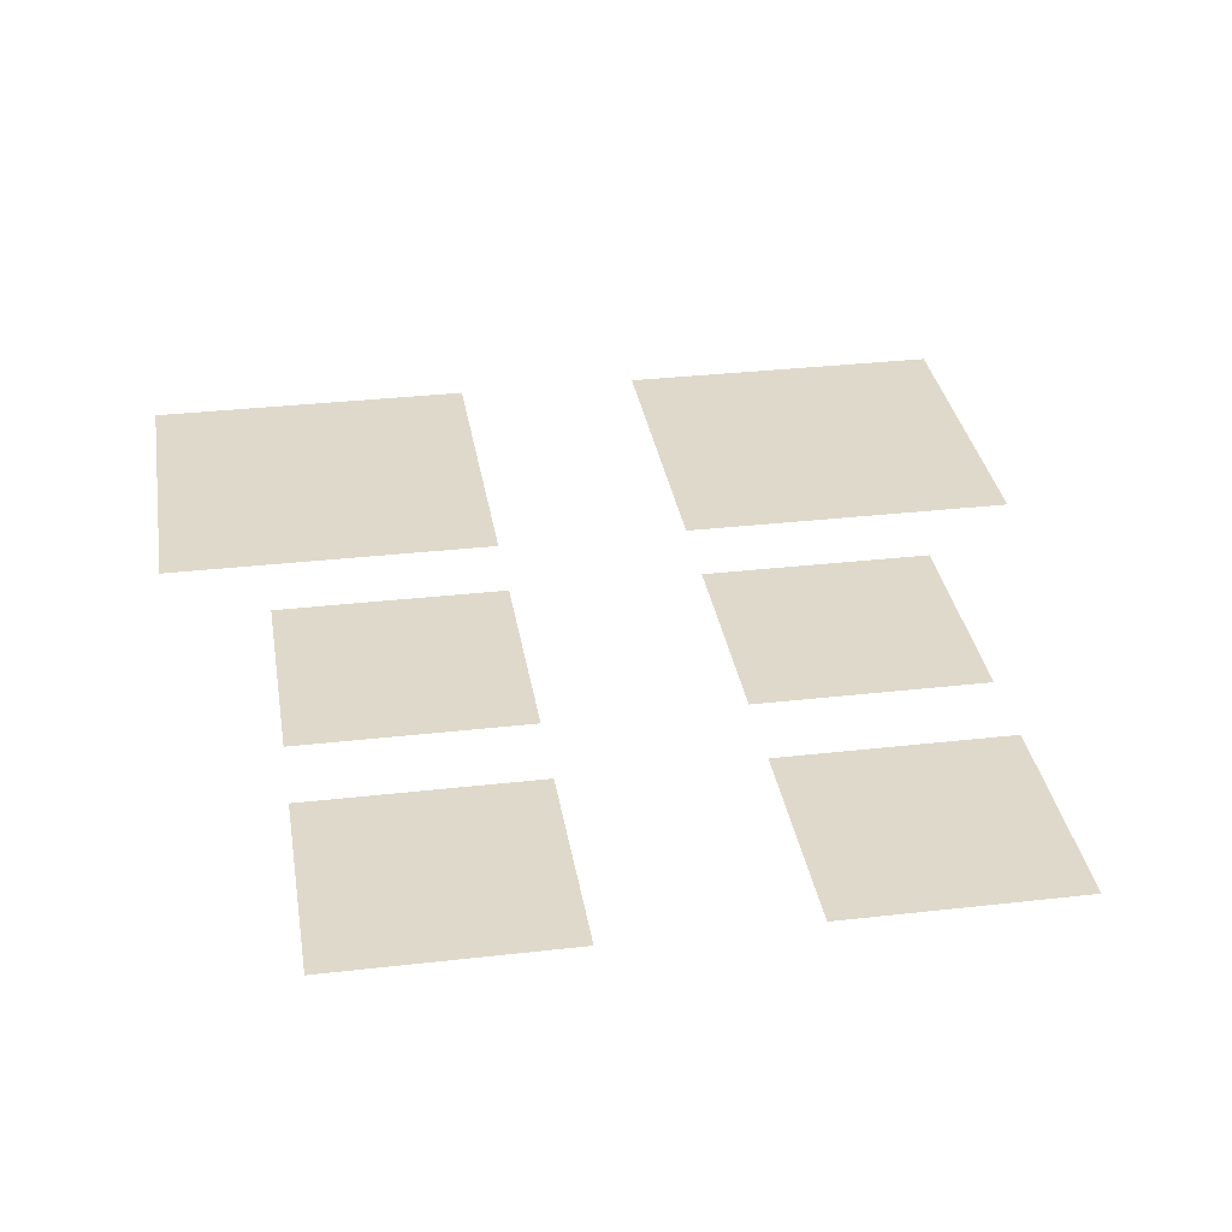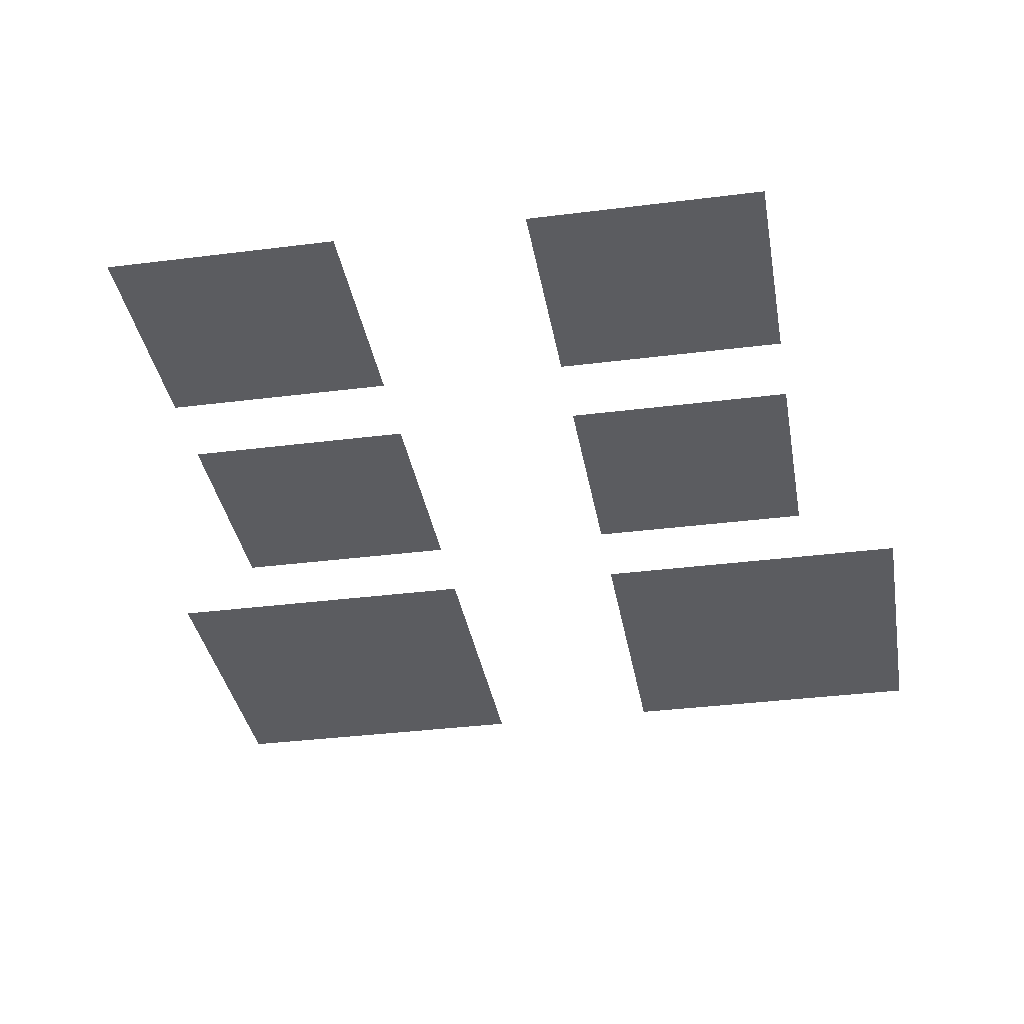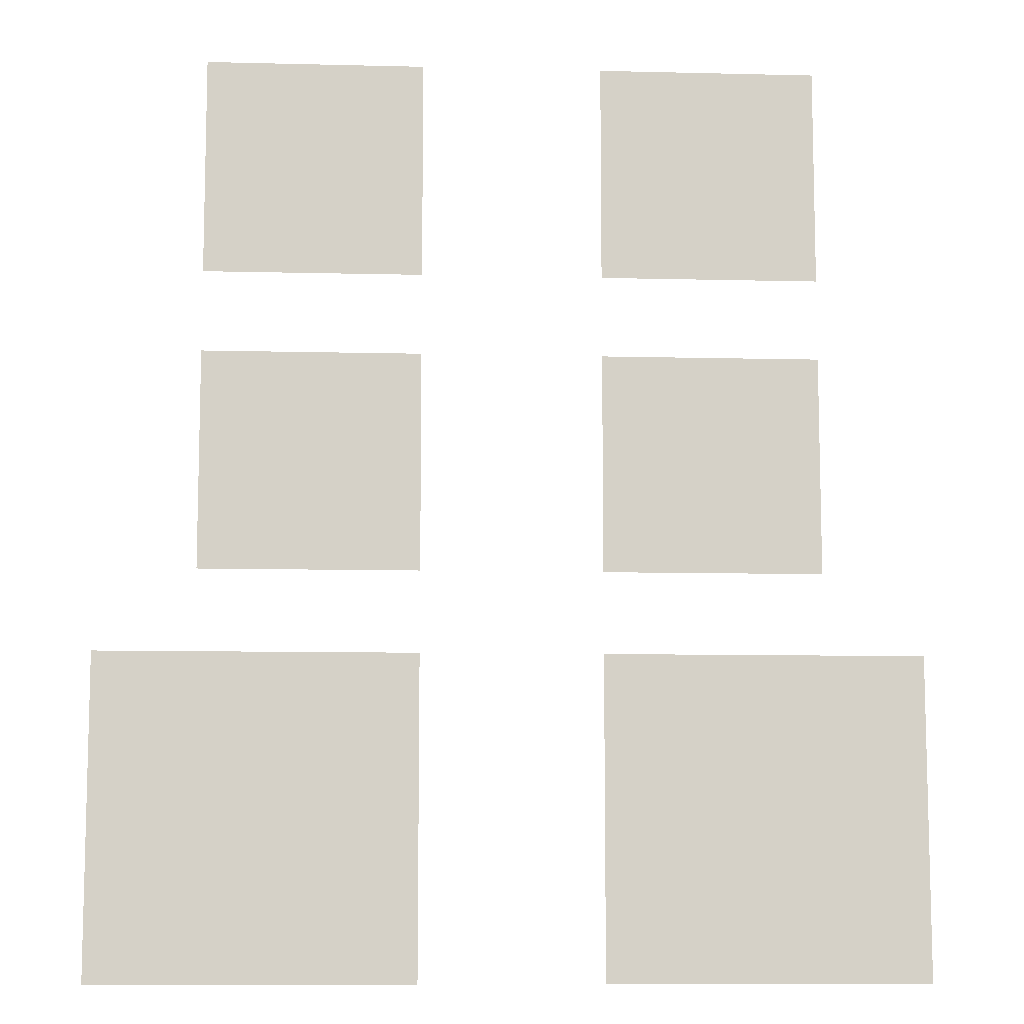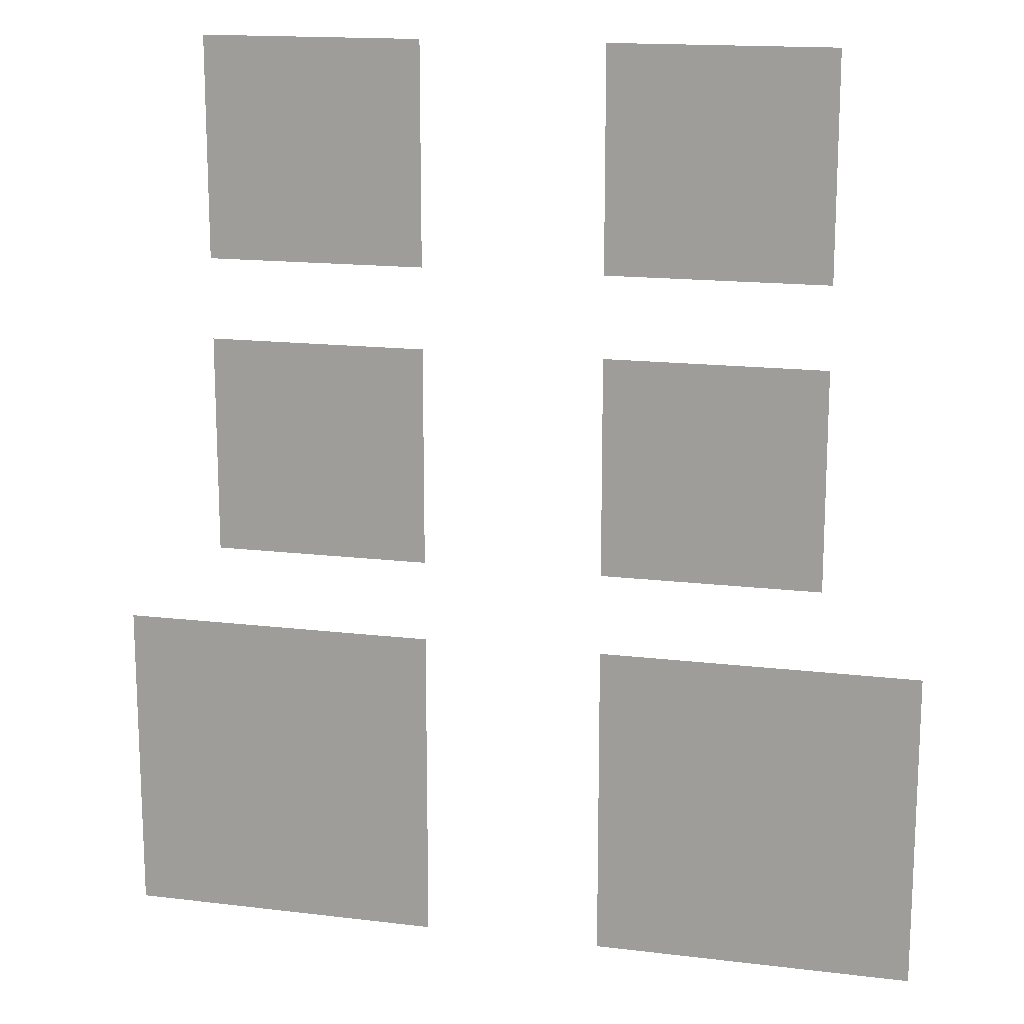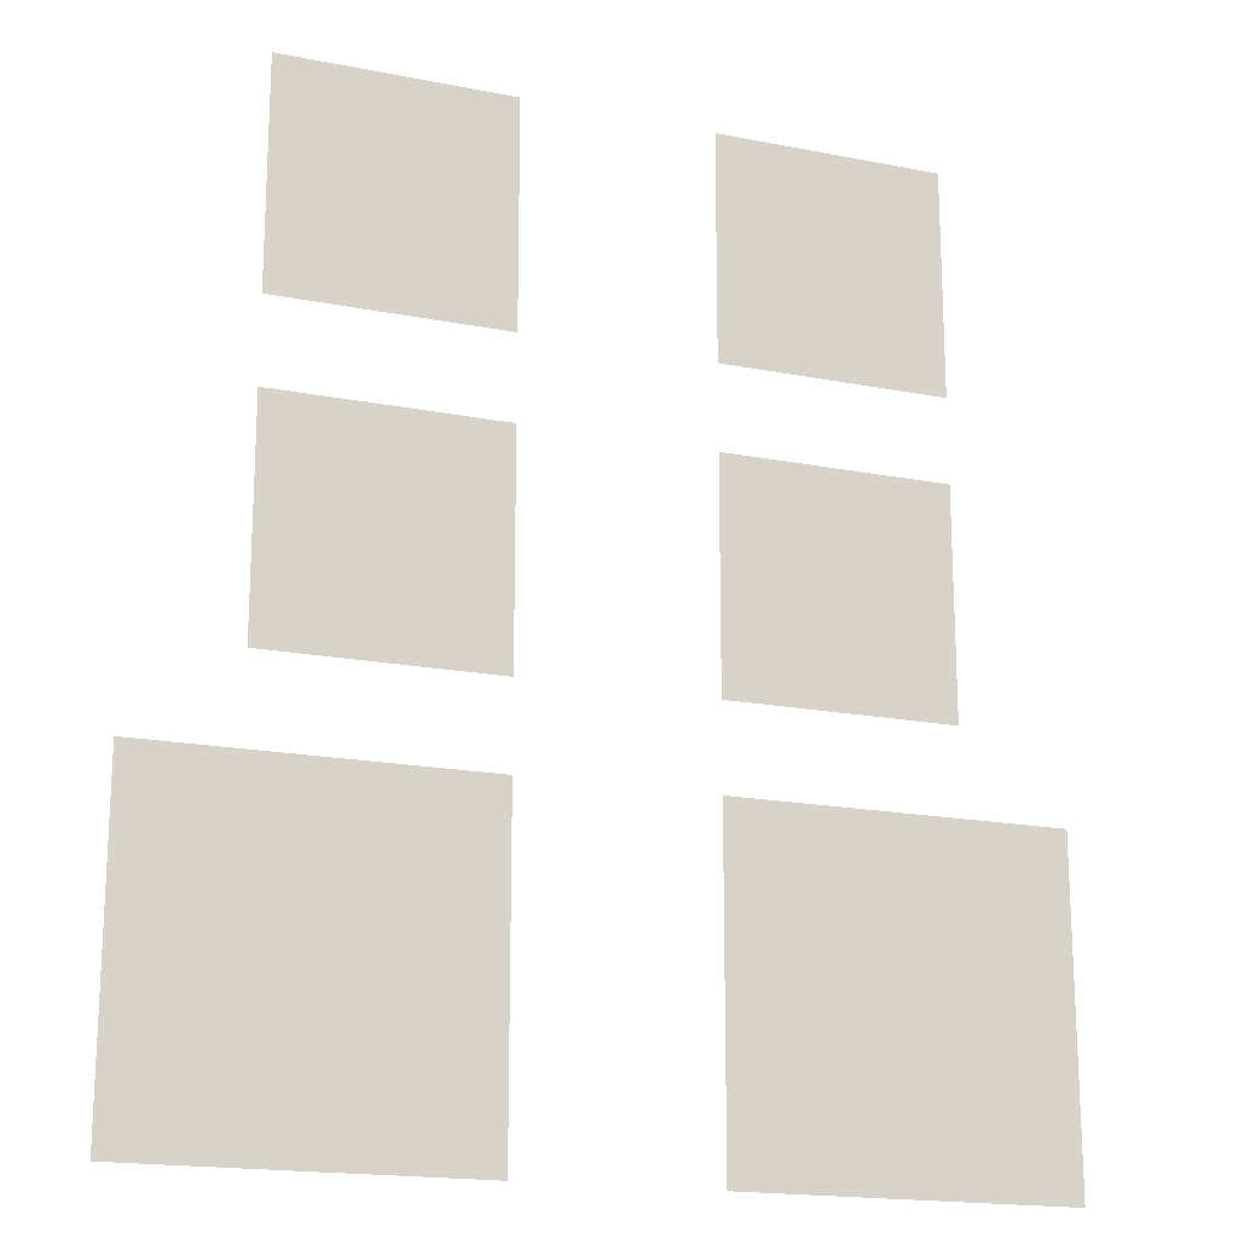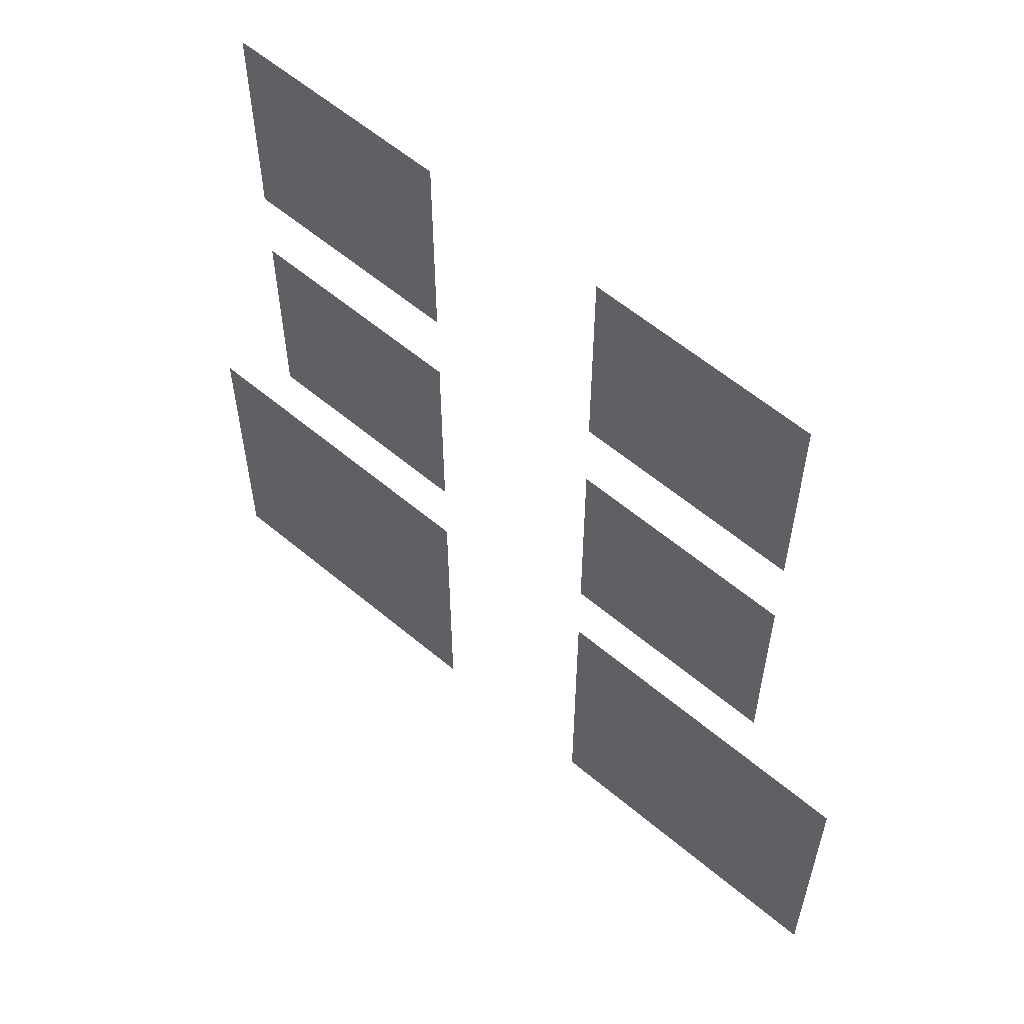
<metadata>
{"format":"obj","ext":"obj","renderer":"f3d","projection":"perspective","resolution":1024,"background":"white","views":[{"elev":32.3,"azim":170.9,"up":"+Z"},{"elev":-35.1,"azim":-170.4,"up":"+Z"},{"elev":-9.5,"azim":176.3,"up":"+Y"},{"elev":15.6,"azim":-165.6,"up":"+Y"},{"elev":-17.9,"azim":-21.1,"up":"+Y"},{"elev":59.3,"azim":-139.2,"up":"+Y"}]}
</metadata>
<code>
v -128 -1792 0
v -198 -1792 0
v -198 -1722 0
v -128 -1722 0
v -256 -1792 0
v -326 -1792 0
v -326 -1722 0
v -256 -1722 0
v -128 -1888 0
v -198 -1888 0
v -198 -1818 0
v -128 -1818 0
v -256 -1888 0
v -326 -1888 0
v -326 -1818 0
v -256 -1818 0
v -96 -1984 0
v -166 -1984 0
v -166 -1914 0
v -96 -1914 0
v -128 -1984 0
v -198 -1984 0
v -198 -1914 0
v -128 -1914 0
v -256 -1984 0
v -326 -1984 0
v -326 -1914 0
v -256 -1914 0
v -288 -1984 0
v -358 -1984 0
v -358 -1914 0
v -288 -1914 0
v -96 -2016 0
v -166 -2016 0
v -166 -1946 0
v -96 -1946 0
v -128 -2016 0
v -198 -2016 0
v -198 -1946 0
v -128 -1946 0
v -256 -2016 0
v -326 -2016 0
v -326 -1946 0
v -256 -1946 0
v -288 -2016 0
v -358 -2016 0
v -358 -1946 0
v -288 -1946 0
g Angry-Medieval-War_mesh_0004
f 1 2 3 4
f 5 6 7 8
f 9 10 11 12
f 13 14 15 16
f 17 18 19 20
f 21 22 23 24
f 25 26 27 28
f 29 30 31 32
f 33 34 35 36
f 37 38 39 40
f 41 42 43 44
f 45 46 47 48

</code>
